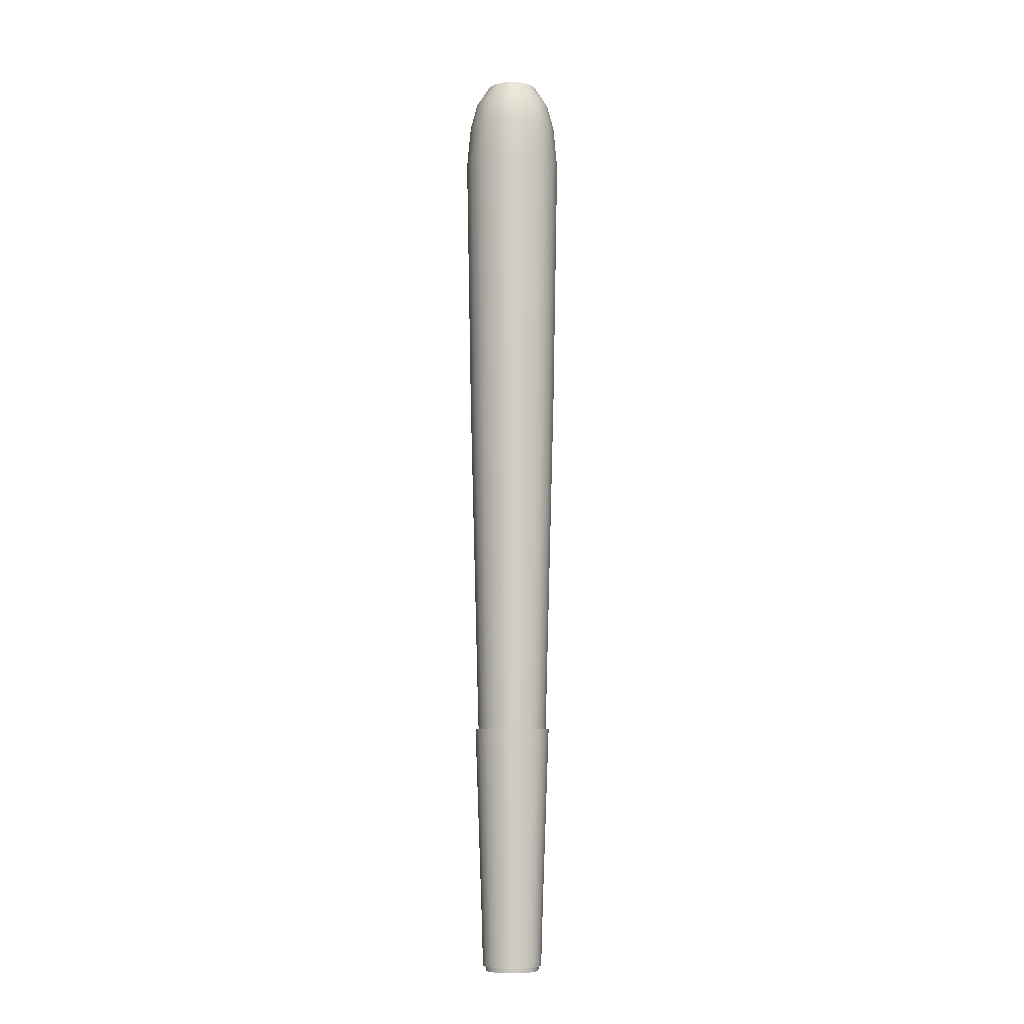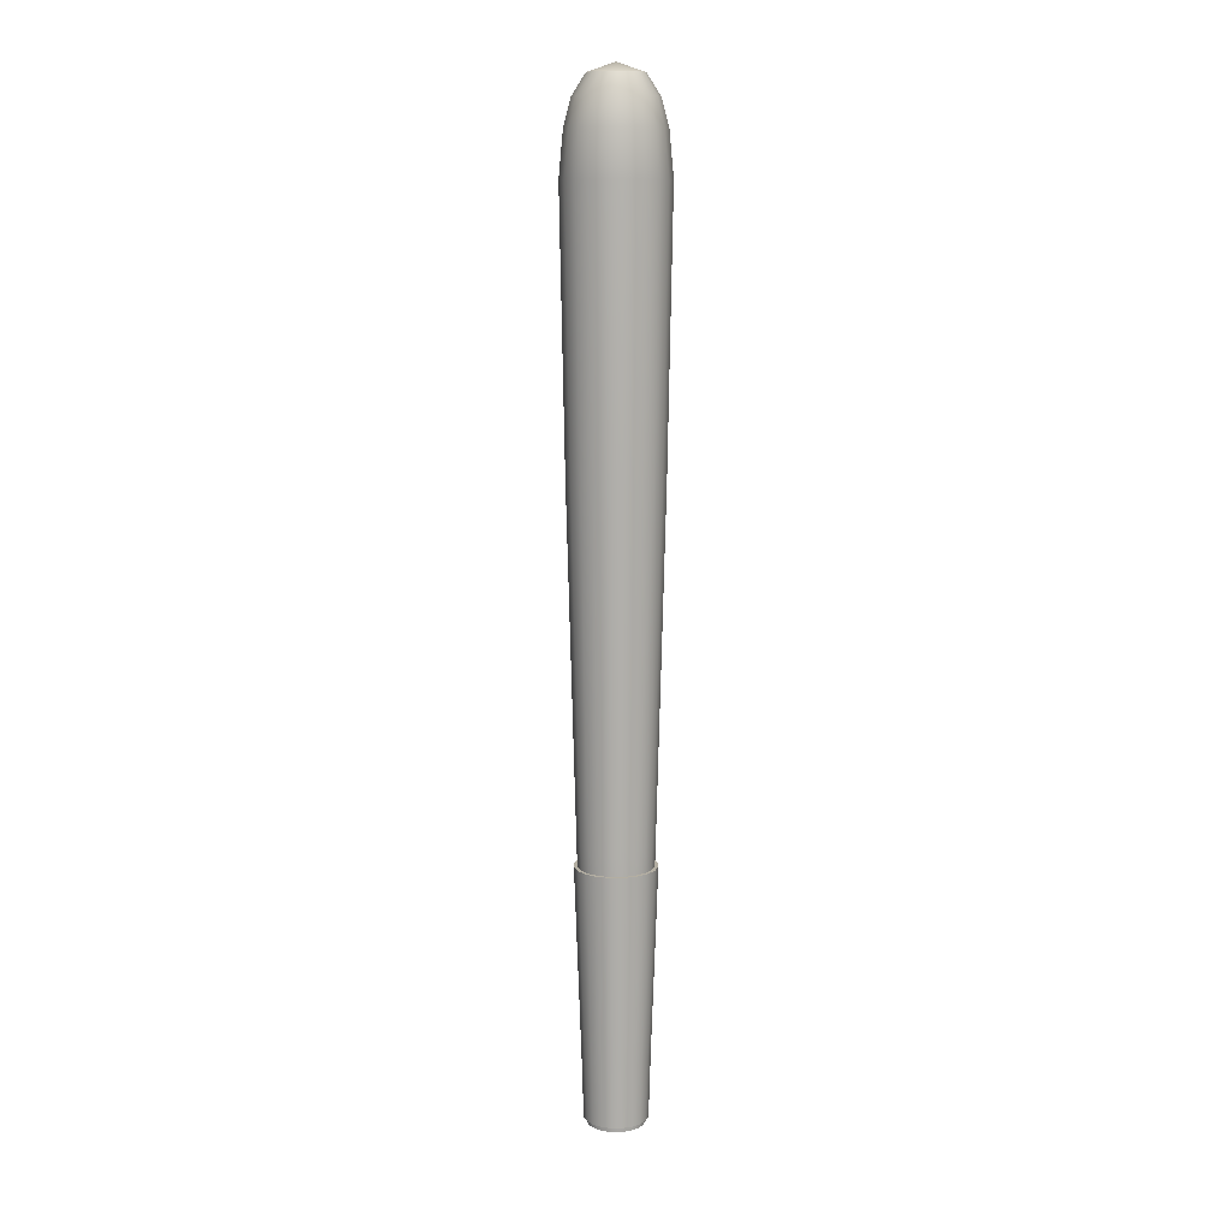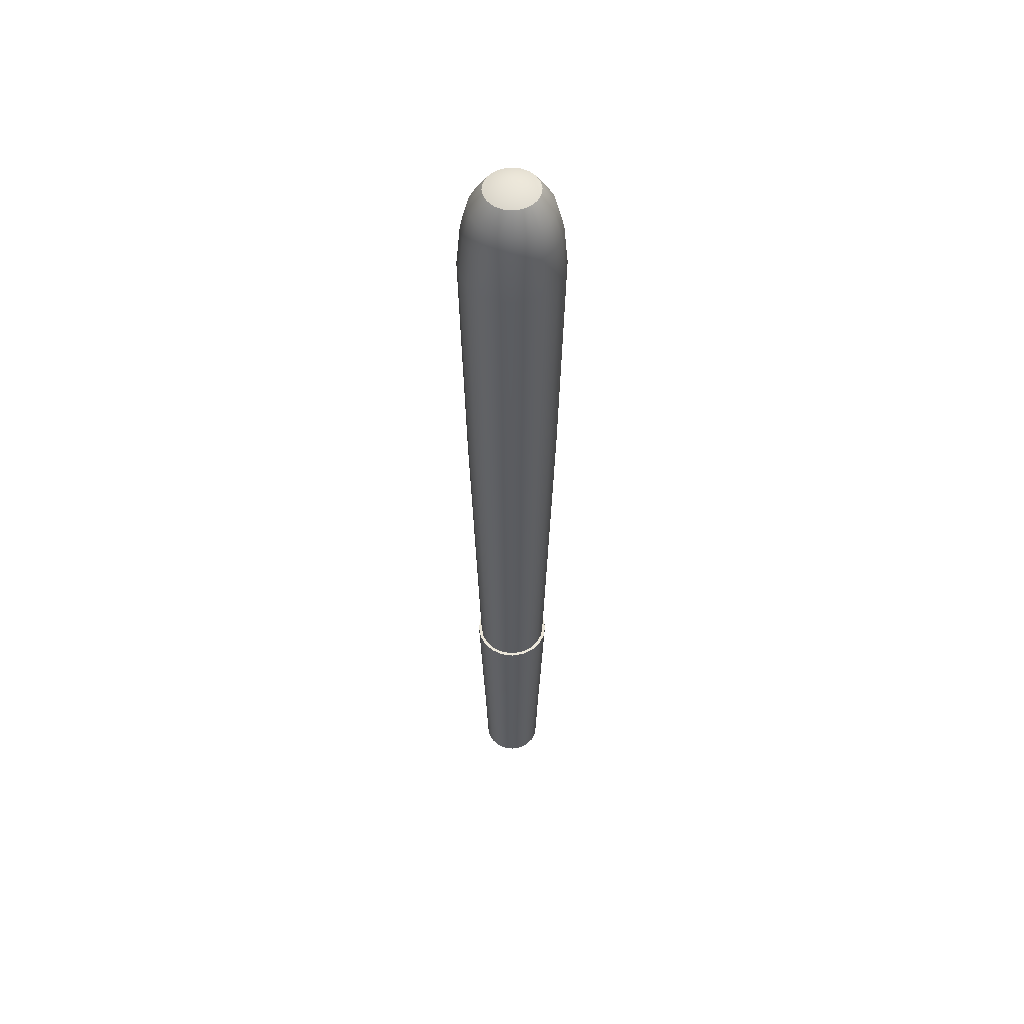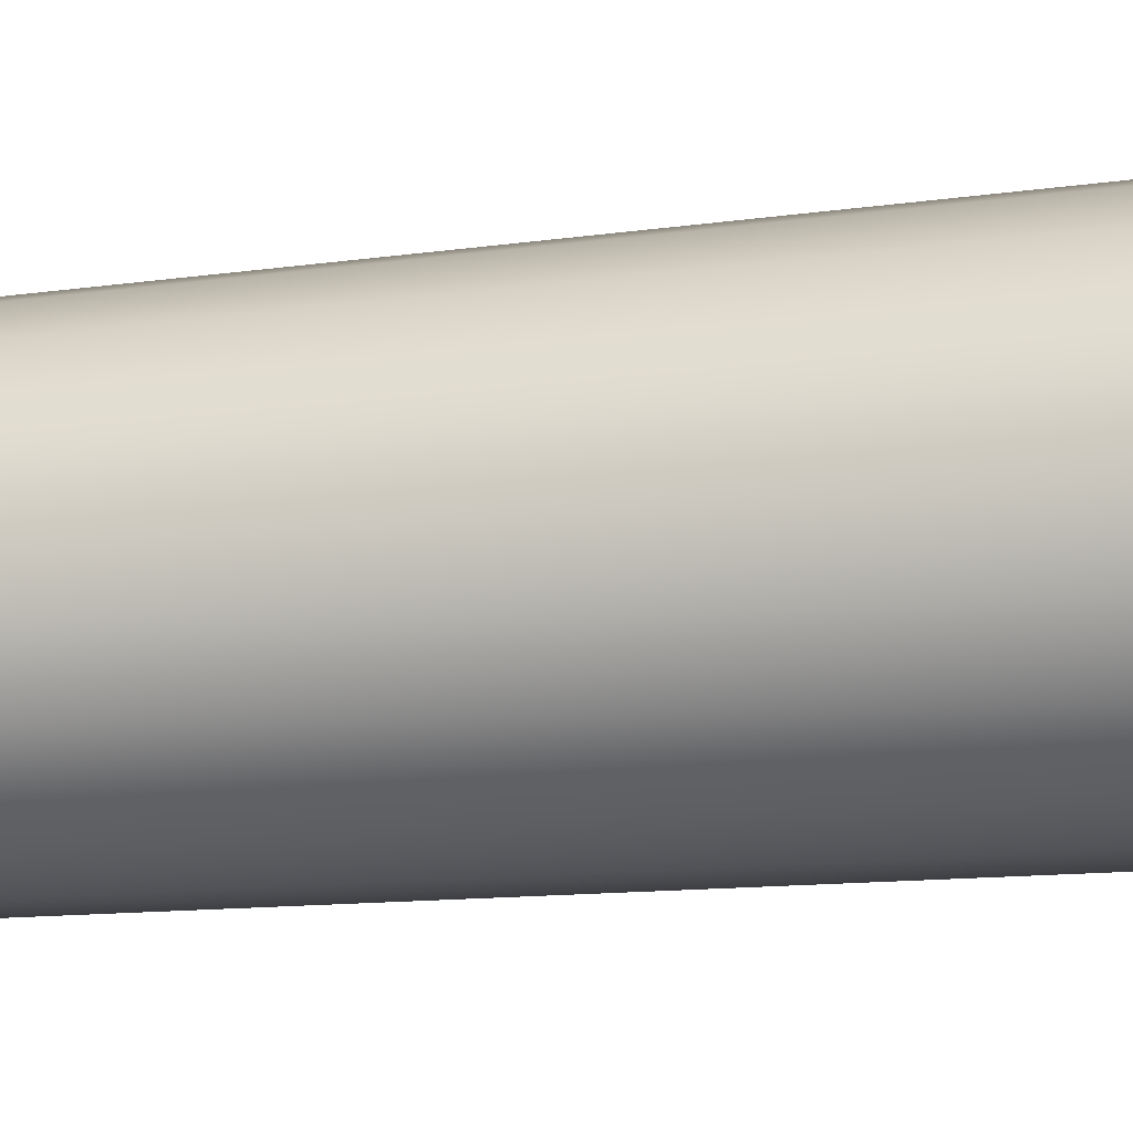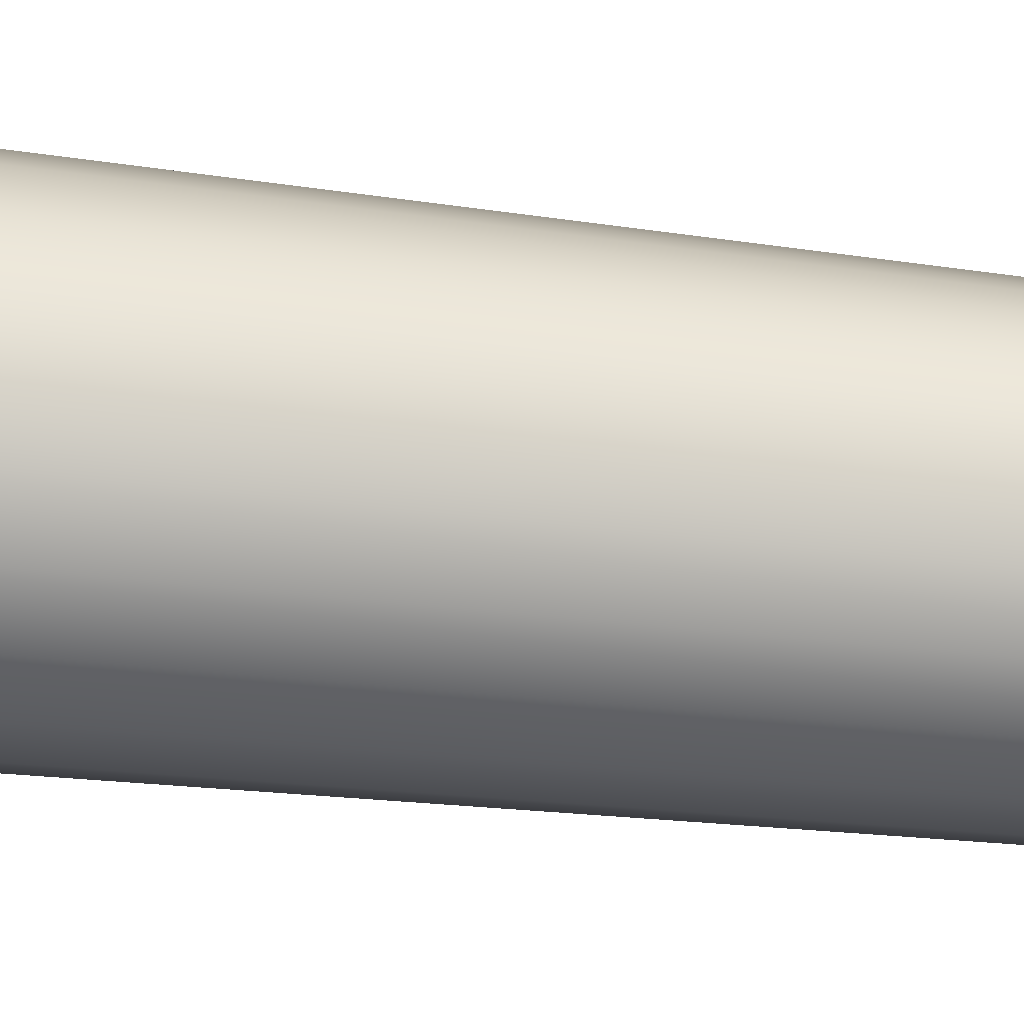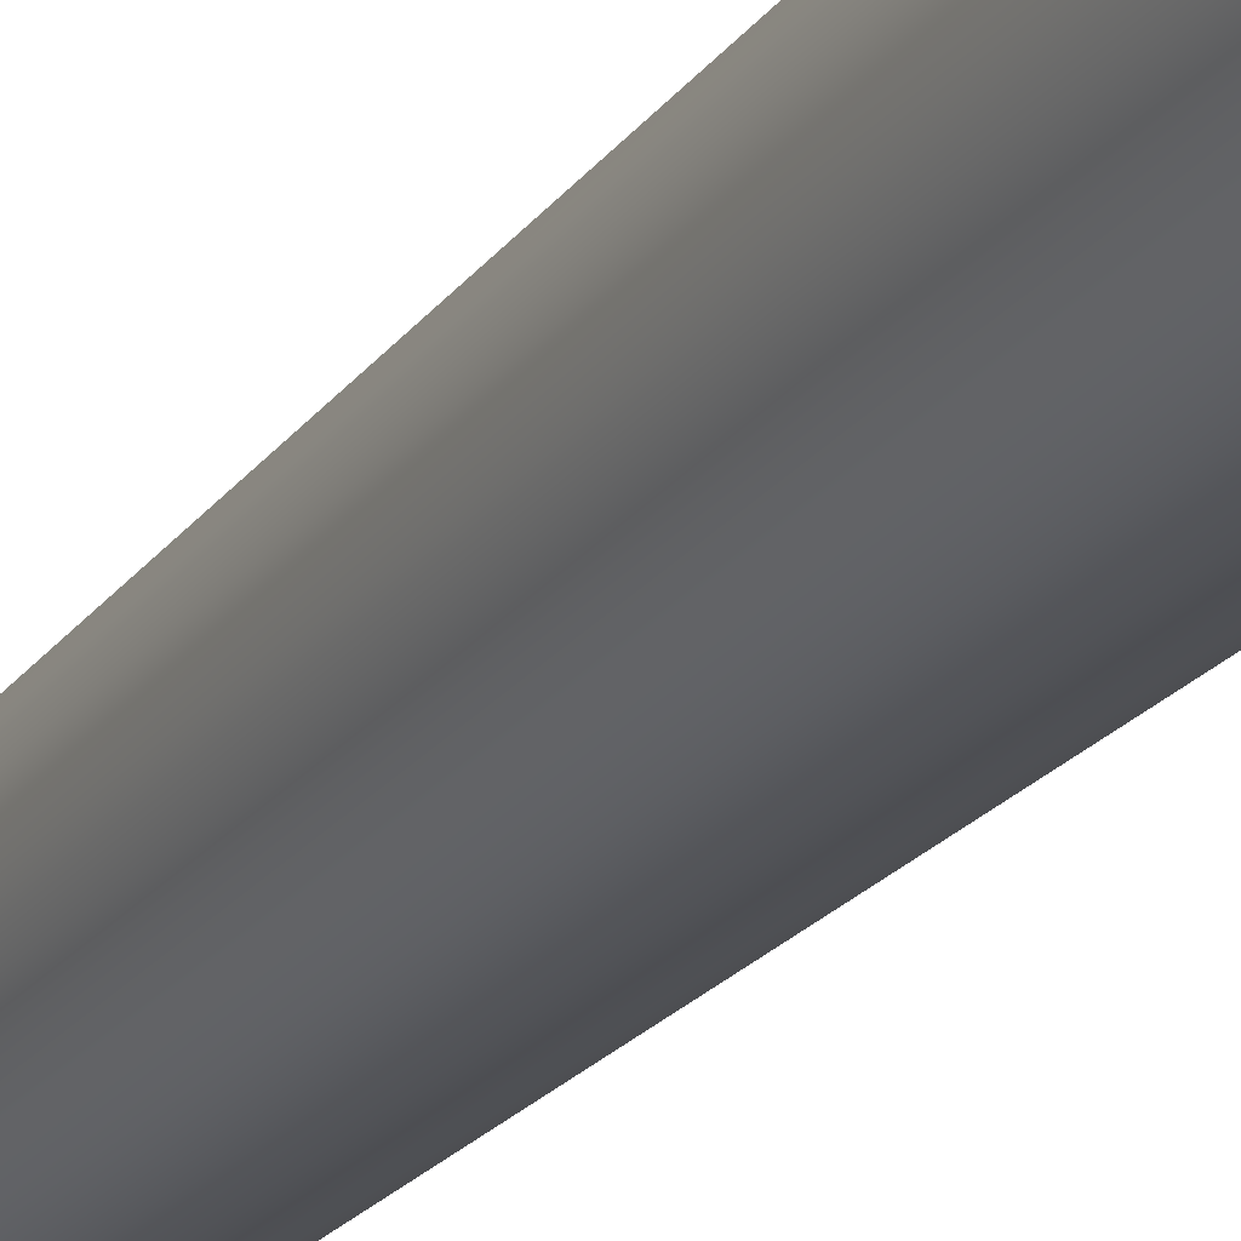
<metadata>
{"format":"obj","ext":"obj","renderer":"f3d","projection":"perspective","resolution":1024,"background":"white","views":[{"elev":-7.2,"azim":-100.2,"up":"+Y"},{"elev":10.8,"azim":-154.4,"up":"+Y"},{"elev":54.0,"azim":-145.0,"up":"+Y"},{"elev":-21.8,"azim":101.0,"up":"+Z"},{"elev":-70.6,"azim":-95.9,"up":"+Z"},{"elev":-22.7,"azim":153.0,"up":"+Z"}]}
</metadata>
<code>
g default
v 0.04395 0.3504 -0.005158
v 0.03404 0.3504 -0.02461
v 0.01861 0.3504 -0.04004
v -0.000844 0.3504 -0.04995
v -0.0224 0.3504 -0.05337
v -0.04396 0.3504 -0.04995
v -0.06341 0.3504 -0.04004
v -0.07885 0.3504 -0.02461
v -0.08876 0.3504 -0.005158
v -0.09217 0.3504 0.0164
v -0.08876 0.3504 0.03796
v -0.07885 0.3504 0.05741
v -0.06341 0.3504 0.07285
v -0.04396 0.3504 0.08276
v -0.0224 0.3504 0.08617
v -0.000844 0.3504 0.08276
v 0.01861 0.3504 0.07285
v 0.03404 0.3504 0.05741
v 0.04395 0.3504 0.03796
v 0.04736 0.3504 0.0164
v 0.04053 2.753 -0.004048
v 0.03113 2.753 -0.0225
v 0.01649 2.753 -0.03714
v -0.001954 2.753 -0.04654
v -0.0224 2.753 -0.04977
v -0.04285 2.753 -0.04654
v -0.0613 2.753 -0.03714
v -0.07594 2.753 -0.0225
v -0.08534 2.753 -0.004048
v -0.08858 2.753 0.0164
v -0.08534 2.753 0.03685
v -0.07594 2.753 0.0553
v -0.0613 2.753 0.06994
v -0.04285 2.753 0.07934
v -0.0224 2.753 0.08258
v -0.001954 2.753 0.07934
v 0.01649 2.753 0.06994
v 0.03113 2.753 0.0553
v 0.04053 2.753 0.03685
v 0.04377 2.753 0.0164
v -0.0224 0.3504 0.0164
v -0.0224 2.776 0.0164
v 0.08817 2.635 -0.01953
v 0.07166 2.635 -0.05194
v 0.04594 2.635 -0.07766
v 0.01353 2.635 -0.09418
v -0.0224 2.635 -0.09987
v -0.05833 2.635 -0.09418
v -0.09075 2.635 -0.07766
v -0.1165 2.635 -0.05194
v -0.133 2.635 -0.01953
v -0.1387 2.635 0.0164
v -0.133 2.635 0.05233
v -0.1165 2.635 0.08474
v -0.09075 2.635 0.1105
v -0.05833 2.635 0.127
v -0.0224 2.635 0.1327
v 0.01353 2.635 0.127
v 0.04594 2.635 0.1105
v 0.07166 2.635 0.08474
v 0.08817 2.635 0.05233
v 0.09387 2.635 0.0164
v 0.06484 1.02 -0.01195
v 0.06933 1.02 0.0164
v 0.06484 1.02 0.04475
v 0.05181 1.02 0.07032
v 0.03152 1.02 0.09062
v 0.005944 1.02 0.1036
v -0.0224 1.02 0.1081
v -0.05075 1.02 0.1036
v -0.07633 1.02 0.09062
v -0.09662 1.02 0.07032
v -0.1096 1.02 0.04475
v -0.1141 1.02 0.0164
v -0.1096 1.02 -0.01195
v -0.09662 1.02 -0.03752
v -0.07633 1.02 -0.05781
v -0.05075 1.02 -0.07084
v -0.0224 1.02 -0.07533
v 0.005944 1.02 -0.07084
v 0.03152 1.02 -0.05781
v 0.05181 1.02 -0.03752
v 0.08624 1.868 -0.0189
v 0.09183 1.868 0.0164
v 0.08624 1.868 0.0517
v 0.07002 1.868 0.08355
v 0.04474 1.868 0.1088
v 0.0129 1.868 0.125
v -0.0224 1.868 0.1306
v -0.05771 1.868 0.125
v -0.08955 1.868 0.1088
v -0.1148 1.868 0.08355
v -0.1311 1.868 0.0517
v -0.1366 1.868 0.0164
v -0.1311 1.868 -0.0189
v -0.1148 1.868 -0.05075
v -0.08955 1.868 -0.07602
v -0.05771 1.868 -0.09224
v -0.0224 1.868 -0.09784
v 0.0129 1.868 -0.09224
v 0.04474 1.868 -0.07602
v 0.07002 1.868 -0.05075
v 0.07128 2.702 -0.01404
v 0.0761 2.702 0.0164
v 0.07128 2.702 0.04684
v 0.05729 2.702 0.0743
v 0.03549 2.702 0.09609
v 0.008035 2.702 0.1101
v -0.0224 2.702 0.1149
v -0.05284 2.702 0.1101
v -0.0803 2.702 0.09609
v -0.1021 2.702 0.0743
v -0.1161 2.702 0.04684
v -0.1209 2.702 0.0164
v -0.1161 2.702 -0.01404
v -0.1021 2.702 -0.0415
v -0.0803 2.702 -0.06329
v -0.05284 2.702 -0.07728
v -0.0224 2.702 -0.0821
v 0.008036 2.702 -0.07728
v 0.03549 2.702 -0.06329
v 0.05729 2.702 -0.0415
v 0.09772 2.527 -0.02263
v 0.1039 2.527 0.0164
v 0.09772 2.527 0.05543
v 0.07978 2.527 0.09064
v 0.05183 2.527 0.1186
v 0.01663 2.527 0.1365
v -0.0224 2.527 0.1427
v -0.06143 2.527 0.1365
v -0.09664 2.527 0.1186
v -0.1246 2.527 0.09064
v -0.1425 2.527 0.05543
v -0.1487 2.527 0.0164
v -0.1425 2.527 -0.02263
v -0.1246 2.527 -0.05784
v -0.09664 2.527 -0.08578
v -0.06143 2.527 -0.1037
v -0.0224 2.527 -0.1099
v 0.01663 2.527 -0.1037
v 0.05183 2.527 -0.08578
v 0.07978 2.527 -0.05784
v 0.06351 0.9777 -0.01151
v 0.05068 0.9777 -0.0367
v 0.03069 0.9777 -0.05668
v 0.005511 0.9777 -0.06951
v -0.0224 0.9777 -0.07393
v -0.05032 0.9777 -0.06951
v -0.0755 0.9777 -0.05668
v -0.09549 0.9777 -0.0367
v -0.1083 0.9777 -0.01151
v -0.1127 0.9777 0.0164
v -0.1083 0.9777 0.04432
v -0.09549 0.9777 0.0695
v -0.0755 0.9777 0.08948
v -0.05032 0.9777 0.1023
v -0.0224 0.9777 0.1067
v 0.005511 0.9777 0.1023
v 0.03069 0.9777 0.08948
v 0.05068 0.9777 0.0695
v 0.06351 0.9777 0.04432
v 0.06793 0.9777 0.0164
v 0.04497 0.3632 -0.005488
v 0.0349 0.3632 -0.02524
v 0.01923 0.3632 -0.04091
v -0.000514 0.3632 -0.05097
v -0.0224 0.3632 -0.05443
v -0.04429 0.3632 -0.05097
v -0.06404 0.3632 -0.04091
v -0.07971 0.3632 -0.02524
v -0.08977 0.3632 -0.005488
v -0.09324 0.3632 0.0164
v -0.08977 0.3632 0.03829
v -0.07971 0.3632 0.05804
v -0.06404 0.3632 0.07371
v -0.04429 0.3632 0.08377
v -0.0224 0.3632 0.08724
v -0.000514 0.3632 0.08377
v 0.01923 0.3632 0.07371
v 0.0349 0.3632 0.05804
v 0.04497 0.3632 0.03829
v 0.04843 0.3632 0.0164
v 0.05117 0.3632 -0.007469
v 0.04018 0.3632 -0.029
v 0.04397 0.5184 -0.03175
v 0.05563 0.5184 -0.008913
v 0.02307 0.3632 -0.04609
v 0.02582 0.5184 -0.04988
v 0.001503 0.3632 -0.05706
v 0.00295 0.5184 -0.06151
v -0.0224 0.3632 -0.06085
v -0.0224 0.5184 -0.06552
v -0.04631 0.3632 -0.05706
v -0.04776 0.5184 -0.06151
v -0.06788 0.3632 -0.04609
v -0.07063 0.5184 -0.04988
v -0.08499 0.3632 -0.029
v -0.08878 0.5184 -0.03175
v -0.09598 0.3632 -0.007469
v -0.1004 0.5184 -0.008913
v -0.09977 0.3632 0.0164
v -0.1045 0.5184 0.0164
v -0.09598 0.3632 0.04027
v -0.1004 0.5184 0.04172
v -0.08499 0.3632 0.06181
v -0.08878 0.5184 0.06456
v -0.06788 0.3632 0.0789
v -0.07063 0.5184 0.08268
v -0.04631 0.3632 0.08987
v -0.04776 0.5184 0.09431
v -0.0224 0.3632 0.09365
v -0.0224 0.5184 0.09832
v 0.001503 0.3632 0.08987
v 0.00295 0.5184 0.09431
v 0.02307 0.3632 0.0789
v 0.02582 0.5184 0.08268
v 0.04018 0.3632 0.06181
v 0.04397 0.5184 0.06456
v 0.05117 0.3632 0.04027
v 0.05563 0.5184 0.04172
v 0.05496 0.3632 0.0164
v 0.05964 0.5184 0.0164
v 0.05741 0.9777 -0.0415
v 0.07143 0.9777 -0.01404
v 0.03559 0.9777 -0.0633
v 0.008084 0.9777 -0.07729
v -0.0224 0.9777 -0.08211
v -0.05289 0.9777 -0.07729
v -0.08039 0.9777 -0.06329
v -0.1022 0.9777 -0.0415
v -0.1162 0.9777 -0.01404
v -0.1211 0.9777 0.0164
v -0.1162 0.9777 0.04684
v -0.1022 0.9777 0.0743
v -0.08039 0.9777 0.0961
v -0.05289 0.9777 0.1101
v -0.0224 0.9777 0.1149
v 0.008084 0.9777 0.1101
v 0.03559 0.9777 0.0961
v 0.05741 0.9777 0.0743
v 0.07143 0.9777 0.04684
v 0.07626 0.9777 0.0164
g polySurface1 pCylinder2
f 43 44 122 103
f 44 45 121 122
f 45 46 120 121
f 46 47 119 120
f 47 48 118 119
f 48 49 117 118
f 49 50 116 117
f 50 51 115 116
f 51 52 114 115
f 52 53 113 114
f 53 54 112 113
f 54 55 111 112
f 55 56 110 111
f 56 57 109 110
f 57 58 108 109
f 58 59 107 108
f 59 60 106 107
f 60 61 105 106
f 61 62 104 105
f 62 43 103 104
f 2 1 41
f 3 2 41
f 4 3 41
f 5 4 41
f 6 5 41
f 7 6 41
f 8 7 41
f 9 8 41
f 10 9 41
f 11 10 41
f 12 11 41
f 13 12 41
f 14 13 41
f 15 14 41
f 16 15 41
f 17 16 41
f 18 17 41
f 19 18 41
f 20 19 41
f 1 20 41
f 21 22 42
f 22 23 42
f 23 24 42
f 24 25 42
f 25 26 42
f 26 27 42
f 27 28 42
f 28 29 42
f 29 30 42
f 30 31 42
f 31 32 42
f 32 33 42
f 33 34 42
f 34 35 42
f 35 36 42
f 36 37 42
f 37 38 42
f 38 39 42
f 39 40 42
f 40 21 42
f 143 144 82 63
f 144 145 81 82
f 145 146 80 81
f 146 147 79 80
f 147 148 78 79
f 148 149 77 78
f 149 150 76 77
f 150 151 75 76
f 151 152 74 75
f 152 153 73 74
f 153 154 72 73
f 154 155 71 72
f 155 156 70 71
f 156 157 69 70
f 157 158 68 69
f 158 159 67 68
f 159 160 66 67
f 160 161 65 66
f 161 162 64 65
f 162 143 63 64
f 183 184 185 186
f 184 187 188 185
f 187 189 190 188
f 189 191 192 190
f 191 193 194 192
f 193 195 196 194
f 195 197 198 196
f 197 199 200 198
f 199 201 202 200
f 201 203 204 202
f 203 205 206 204
f 205 207 208 206
f 207 209 210 208
f 209 211 212 210
f 211 213 214 212
f 213 215 216 214
f 215 217 218 216
f 217 219 220 218
f 219 221 222 220
f 221 183 186 222
f 64 63 83 84
f 65 64 84 85
f 66 65 85 86
f 67 66 86 87
f 68 67 87 88
f 69 68 88 89
f 70 69 89 90
f 71 70 90 91
f 72 71 91 92
f 73 72 92 93
f 74 73 93 94
f 75 74 94 95
f 76 75 95 96
f 77 76 96 97
f 78 77 97 98
f 79 78 98 99
f 80 79 99 100
f 81 80 100 101
f 82 81 101 102
f 63 82 102 83
f 84 83 123 124
f 85 84 124 125
f 86 85 125 126
f 87 86 126 127
f 88 87 127 128
f 89 88 128 129
f 90 89 129 130
f 91 90 130 131
f 92 91 131 132
f 93 92 132 133
f 94 93 133 134
f 95 94 134 135
f 96 95 135 136
f 97 96 136 137
f 98 97 137 138
f 99 98 138 139
f 100 99 139 140
f 101 100 140 141
f 102 101 141 142
f 83 102 142 123
f 104 103 21 40
f 105 104 40 39
f 106 105 39 38
f 107 106 38 37
f 108 107 37 36
f 109 108 36 35
f 110 109 35 34
f 111 110 34 33
f 112 111 33 32
f 113 112 32 31
f 114 113 31 30
f 115 114 30 29
f 116 115 29 28
f 117 116 28 27
f 118 117 27 26
f 119 118 26 25
f 120 119 25 24
f 121 120 24 23
f 122 121 23 22
f 103 122 22 21
f 124 123 43 62
f 125 124 62 61
f 126 125 61 60
f 127 126 60 59
f 128 127 59 58
f 129 128 58 57
f 130 129 57 56
f 131 130 56 55
f 132 131 55 54
f 133 132 54 53
f 134 133 53 52
f 135 134 52 51
f 136 135 51 50
f 137 136 50 49
f 138 137 49 48
f 139 138 48 47
f 140 139 47 46
f 141 140 46 45
f 142 141 45 44
f 123 142 44 43
f 186 185 223 224
f 185 188 225 223
f 188 190 226 225
f 190 192 227 226
f 192 194 228 227
f 194 196 229 228
f 196 198 230 229
f 198 200 231 230
f 200 202 232 231
f 202 204 233 232
f 204 206 234 233
f 206 208 235 234
f 208 210 236 235
f 210 212 237 236
f 212 214 238 237
f 214 216 239 238
f 216 218 240 239
f 218 220 241 240
f 220 222 242 241
f 222 186 224 242
f 1 2 164 163
f 2 3 165 164
f 3 4 166 165
f 4 5 167 166
f 5 6 168 167
f 6 7 169 168
f 7 8 170 169
f 8 9 171 170
f 9 10 172 171
f 10 11 173 172
f 11 12 174 173
f 12 13 175 174
f 13 14 176 175
f 14 15 177 176
f 15 16 178 177
f 16 17 179 178
f 17 18 180 179
f 18 19 181 180
f 19 20 182 181
f 20 1 163 182
f 163 164 184 183
f 164 165 187 184
f 165 166 189 187
f 166 167 191 189
f 167 168 193 191
f 168 169 195 193
f 169 170 197 195
f 170 171 199 197
f 171 172 201 199
f 172 173 203 201
f 173 174 205 203
f 174 175 207 205
f 175 176 209 207
f 176 177 211 209
f 177 178 213 211
f 178 179 215 213
f 179 180 217 215
f 180 181 219 217
f 181 182 221 219
f 182 163 183 221
f 144 143 224 223
f 145 144 223 225
f 146 145 225 226
f 147 146 226 227
f 148 147 227 228
f 149 148 228 229
f 150 149 229 230
f 151 150 230 231
f 152 151 231 232
f 153 152 232 233
f 154 153 233 234
f 155 154 234 235
f 156 155 235 236
f 157 156 236 237
f 158 157 237 238
f 159 158 238 239
f 160 159 239 240
f 161 160 240 241
f 162 161 241 242
f 143 162 242 224

</code>
